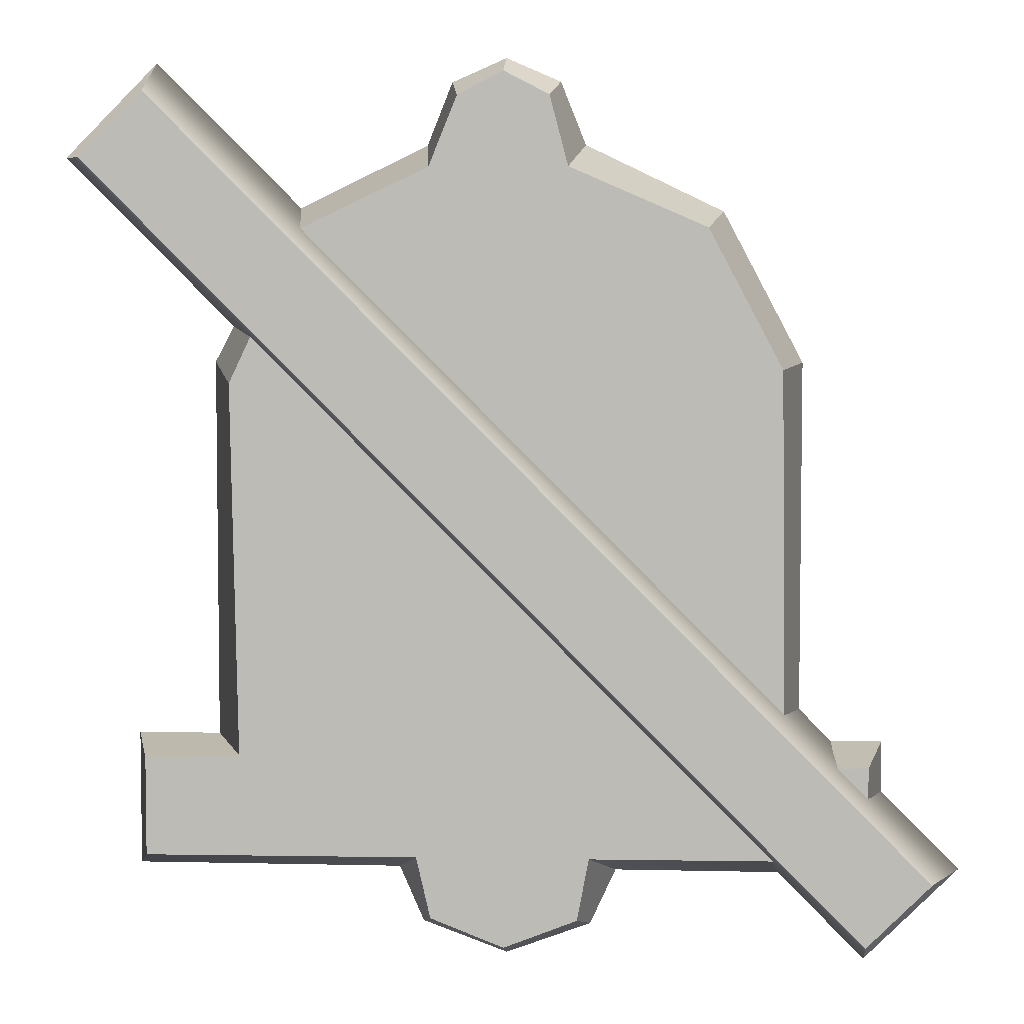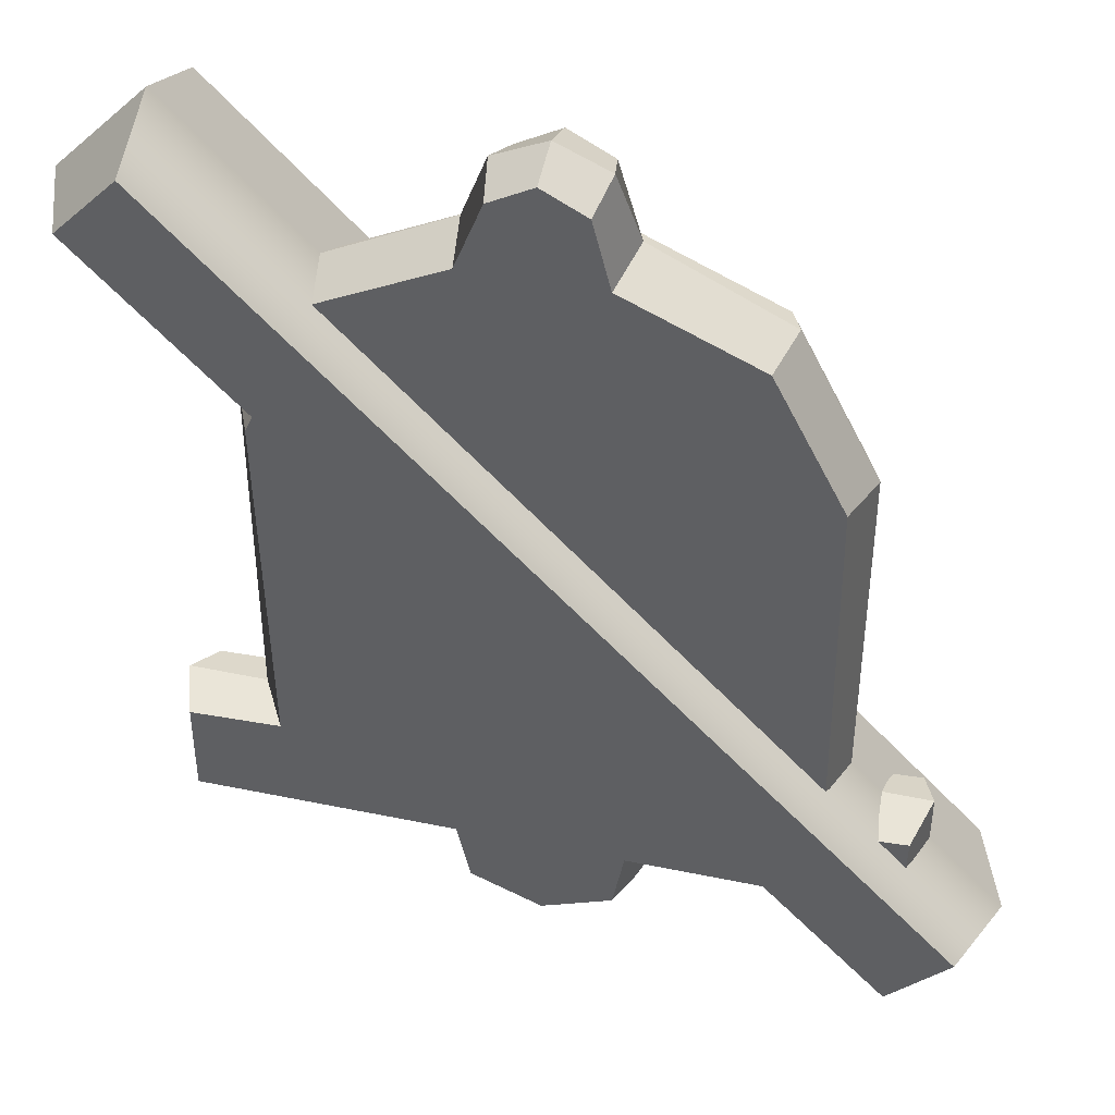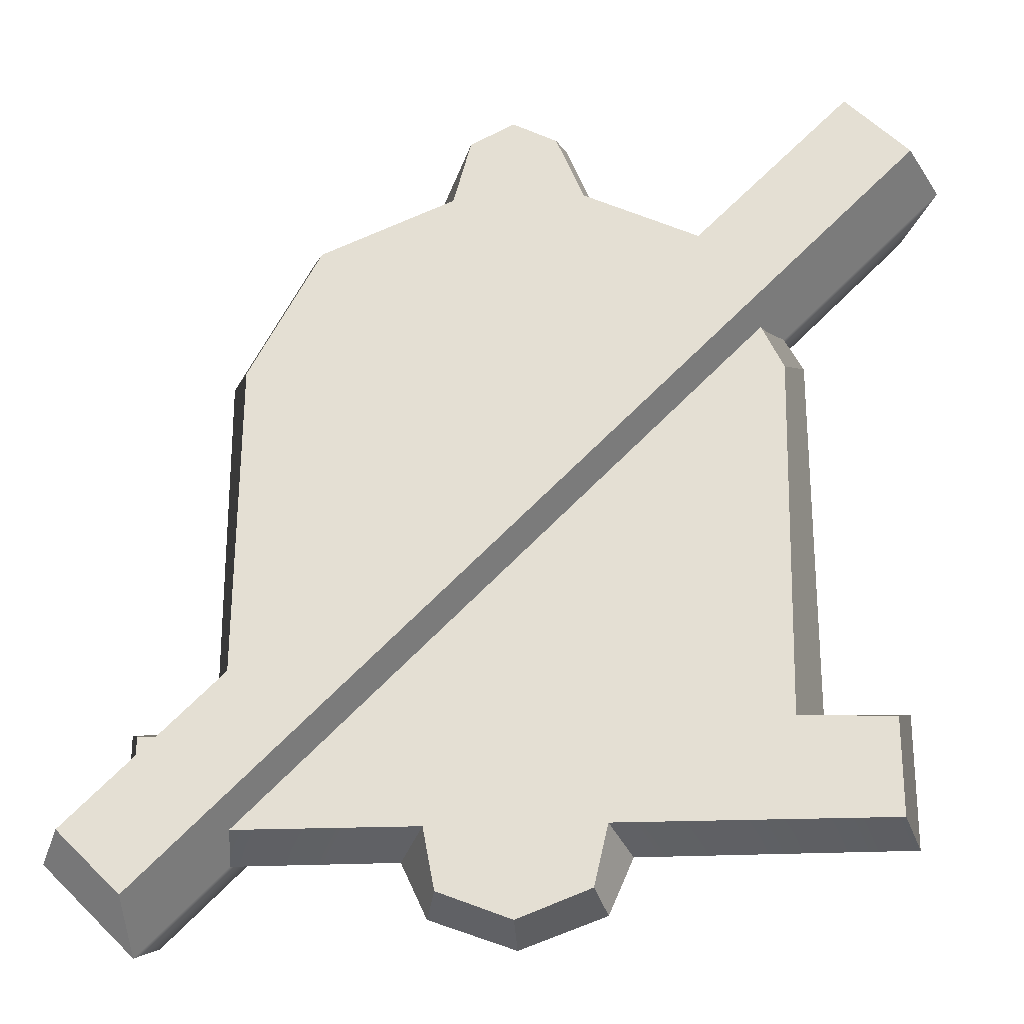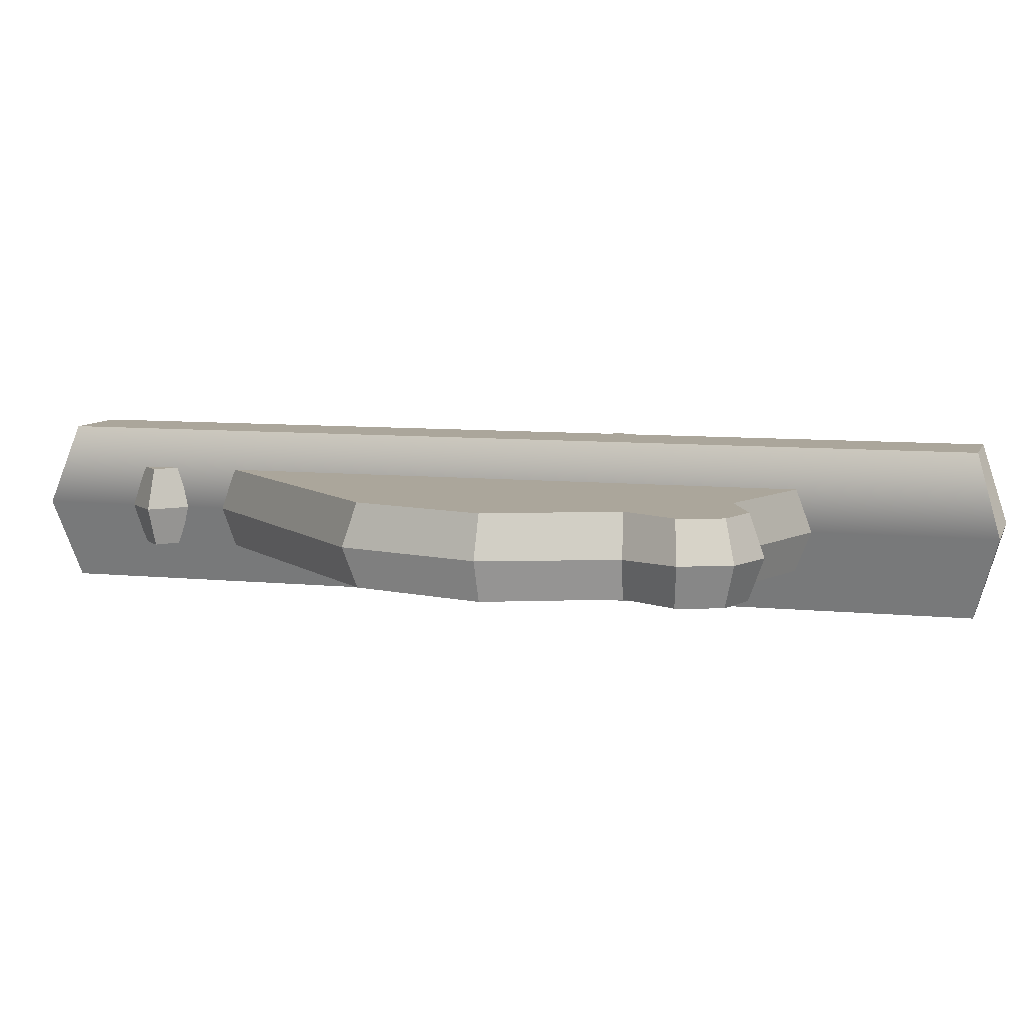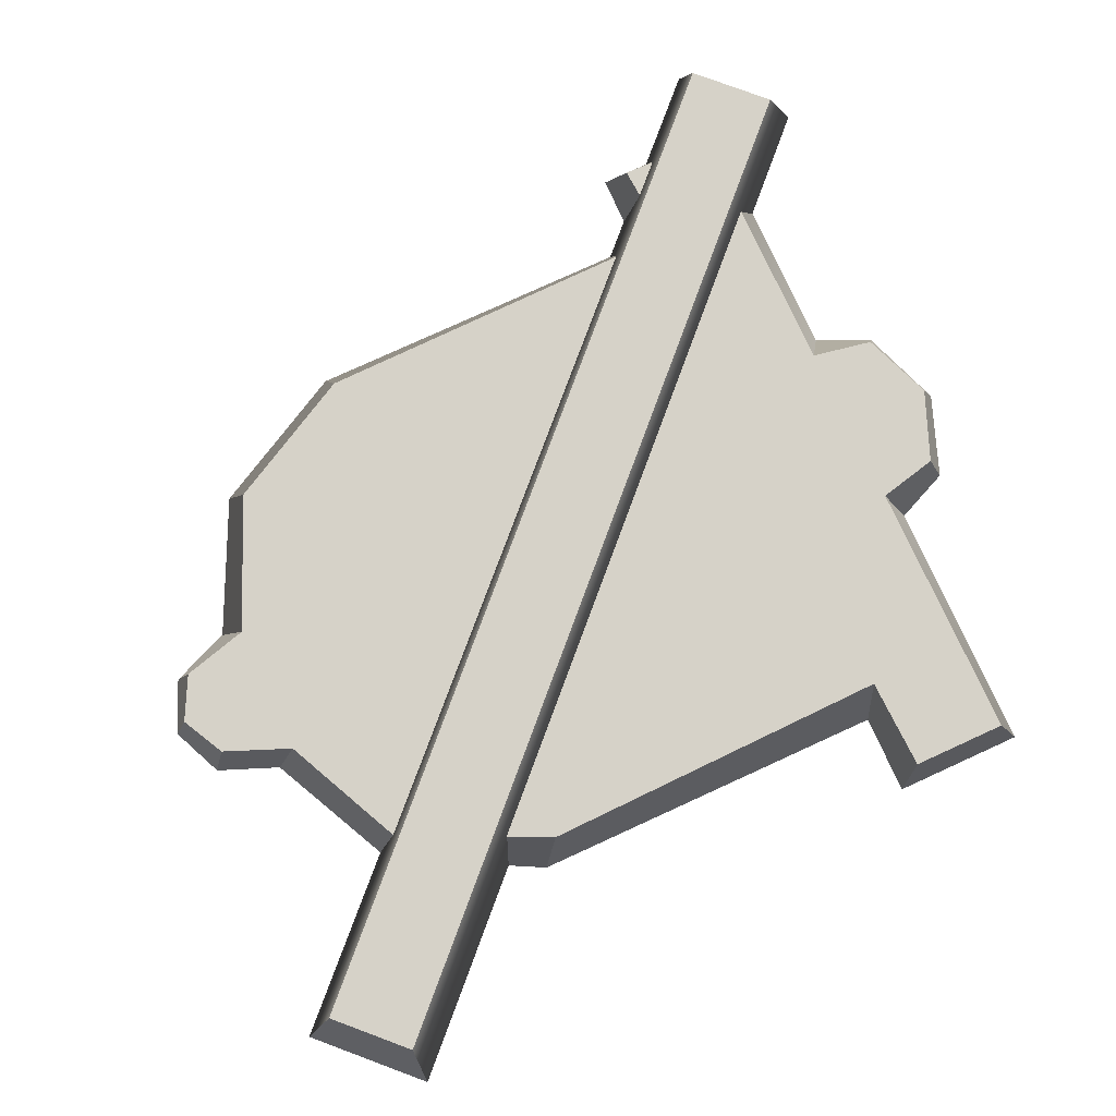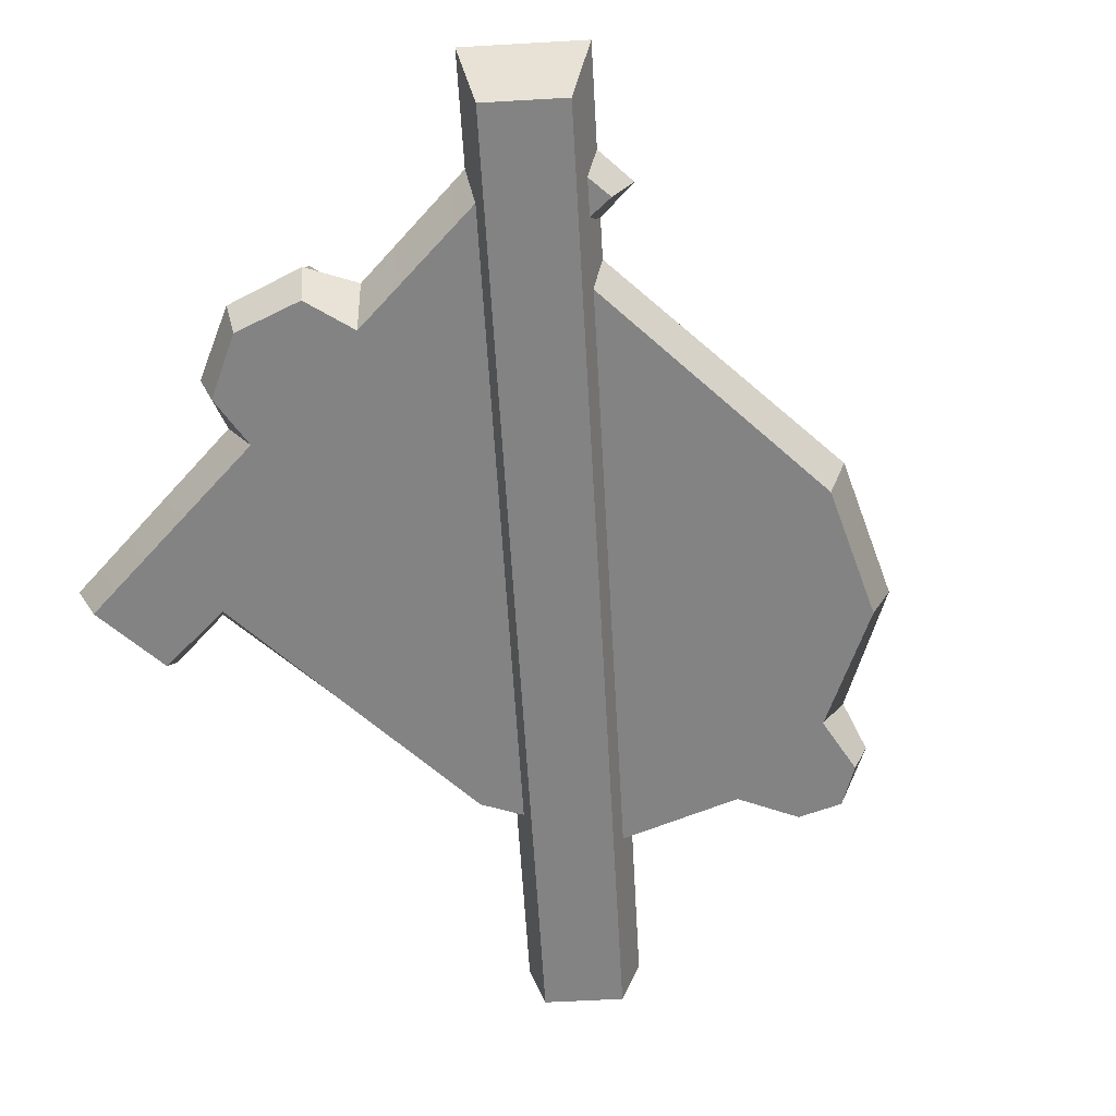
<metadata>
{"format":"obj","ext":"obj","renderer":"f3d","projection":"perspective","resolution":1024,"background":"white","views":[{"elev":5.0,"azim":4.2,"up":"+Y"},{"elev":41.4,"azim":14.4,"up":"+Y"},{"elev":-25.5,"azim":-175.6,"up":"+Y"},{"elev":7.9,"azim":151.1,"up":"+Z"},{"elev":78.1,"azim":-114.6,"up":"+Z"},{"elev":-61.0,"azim":48.3,"up":"+Z"}]}
</metadata>
<code>
v 15.33 -18.04 4
v 18.11 -15.27 4
v -18.07 15.36 4
v -15.29 18.14 4
v -19.56 15.55 -0
v 15.53 -19.53 -0
v 19.6 -15.46 -0
v -15.49 19.63 -0
v 15.33 -18.04 -4
v 18.11 -15.27 -4
v -18.07 15.36 -4
v -15.29 18.14 -4
v 2.556 15.01 2
v 1.761 18.03 2
v -0.21 19.05 2
v -2.181 18.03 2
v -3.405 15.01 2
v -2.56 18.72 0
v -0.21 19.75 -0
v 2.14 18.72 -0
v 3.224 16.02 -0
v -3.644 16.02 -0
v -4.034 -14.88 2
v -3.415 -17.57 2
v -0.21 -18.83 2
v 2.995 -17.57 2
v 3.51 -14.84 2
v 3.495 -18.17 0
v -0.21 -19.54 0
v -3.915 -18.17 0
v -4.975 -15.73 0
v 4.612 -15.73 0
v 11.72 6.391 2
v 8.52 12.42 2
v -8.94 12.42 2
v -12.09 5.763 2
v -15.95 -14.94 2
v 15.43 -14.78 2
v -9.592 13.15 -0
v 9.172 13.15 -0
v 12.61 6.659 -0
v 16.19 -15.73 0
v -16.61 -15.73 0
v -13.03 6.659 -0
v 12.61 -9.85 -0
v 11.91 -10.9 2
v -11.79 -10.48 2
v -13.03 -9.85 -0
v -15.95 -10.64 2
v -16.61 -9.85 -0
v 16.19 -9.85 0
v 15.53 -10.64 2
v 2.556 15.01 -2
v 1.761 18.03 -2
v -0.21 19.05 -2
v -2.181 18.03 -2
v -3.405 15.01 -2
v -4.034 -14.88 -2
v -3.415 -17.57 -2
v -0.21 -18.83 -2
v 2.995 -17.57 -2
v 3.51 -14.84 -2
v 11.72 6.391 -2
v 8.52 12.42 -2
v -8.94 12.42 -2
v -12.09 5.763 -2
v -15.95 -14.94 -2
v 15.43 -14.78 -2
v 11.91 -10.9 -2
v -11.79 -10.48 -2
v -15.95 -10.64 -2
v 15.53 -10.64 -2
f 1 2 4 3
f 3 4 8 5
f 6 7 2 1
f 2 7 8 4
f 6 1 3 5
f 9 11 12 10
f 11 5 8 12
f 6 9 10 7
f 10 12 8 7
f 6 5 11 9
f 16 14 15
f 19 18 16 15
f 20 19 15 14
f 21 20 14 13
f 18 22 17 16
f 23 24 25 27
f 29 28 26 25
f 30 29 25 24
f 31 30 24 23
f 28 32 27 26
f 35 34 13 17
f 22 39 35 17
f 40 21 13 34
f 41 40 34 33
f 42 51 52 38
f 38 27 32 42
f 49 50 43 37
f 39 44 36 35
f 46 47 37 23 27 38
f 46 45 41 33
f 33 36 47 46
f 44 48 47 36
f 47 48 50 49
f 37 47 49
f 45 46 52 51
f 46 38 52
f 33 34 35 36
f 27 25 26
f 13 14 16 17
f 31 23 37 43
f 56 55 54
f 19 55 56 18
f 20 54 55 19
f 21 53 54 20
f 18 56 57 22
f 58 62 60 59
f 29 60 61 28
f 30 59 60 29
f 31 58 59 30
f 28 61 62 32
f 65 57 53 64
f 22 57 65 39
f 40 64 53 21
f 41 63 64 40
f 42 68 72 51
f 68 42 32 62
f 71 67 43 50
f 39 65 66 44
f 69 68 62 58 67 70
f 69 63 41 45
f 63 69 70 66
f 44 66 70 48
f 70 71 50 48
f 67 71 70
f 45 51 72 69
f 69 72 68
f 63 66 65 64
f 62 61 60
f 53 57 56 54
f 31 43 67 58

</code>
